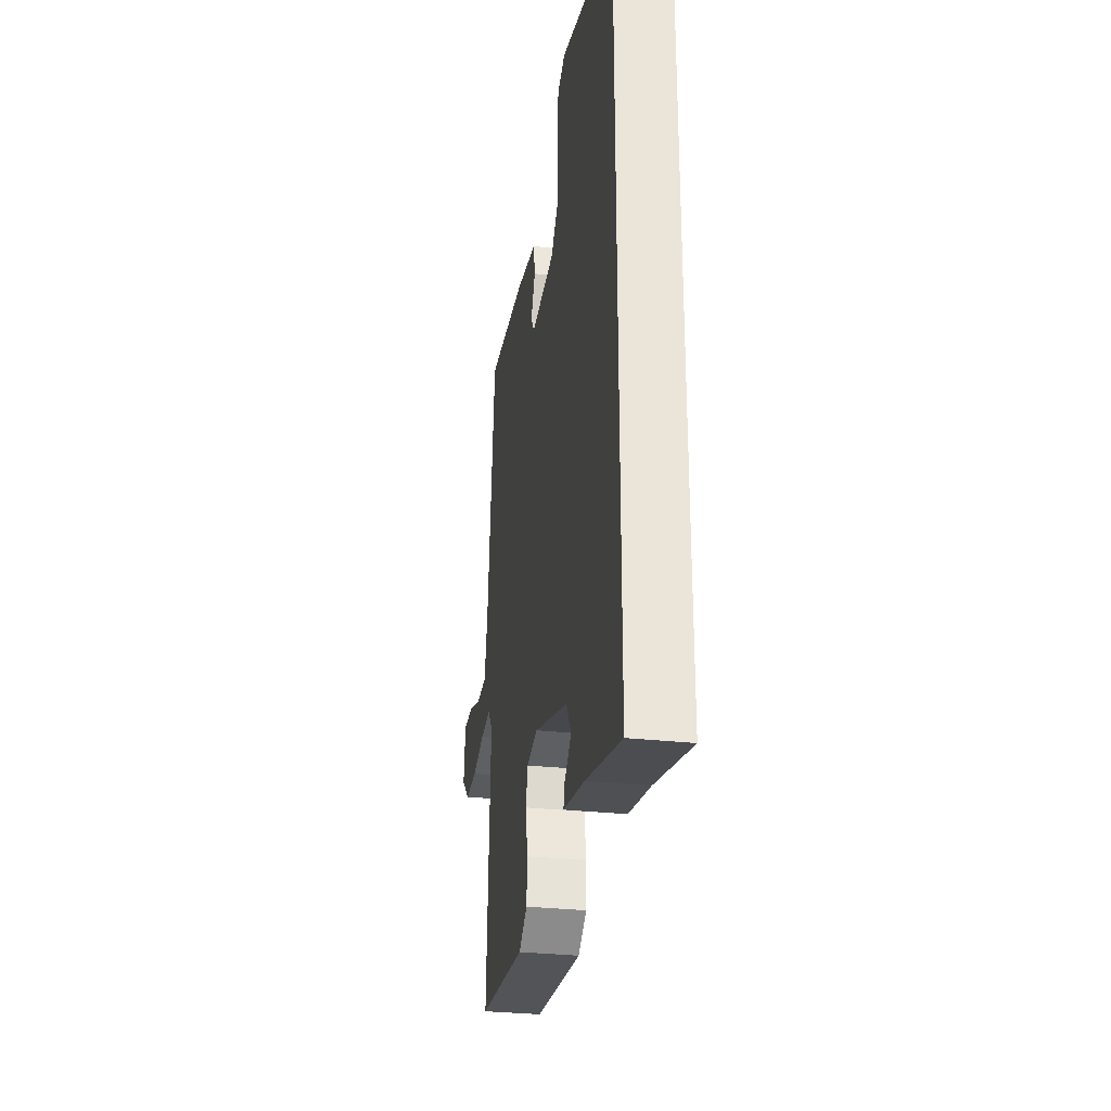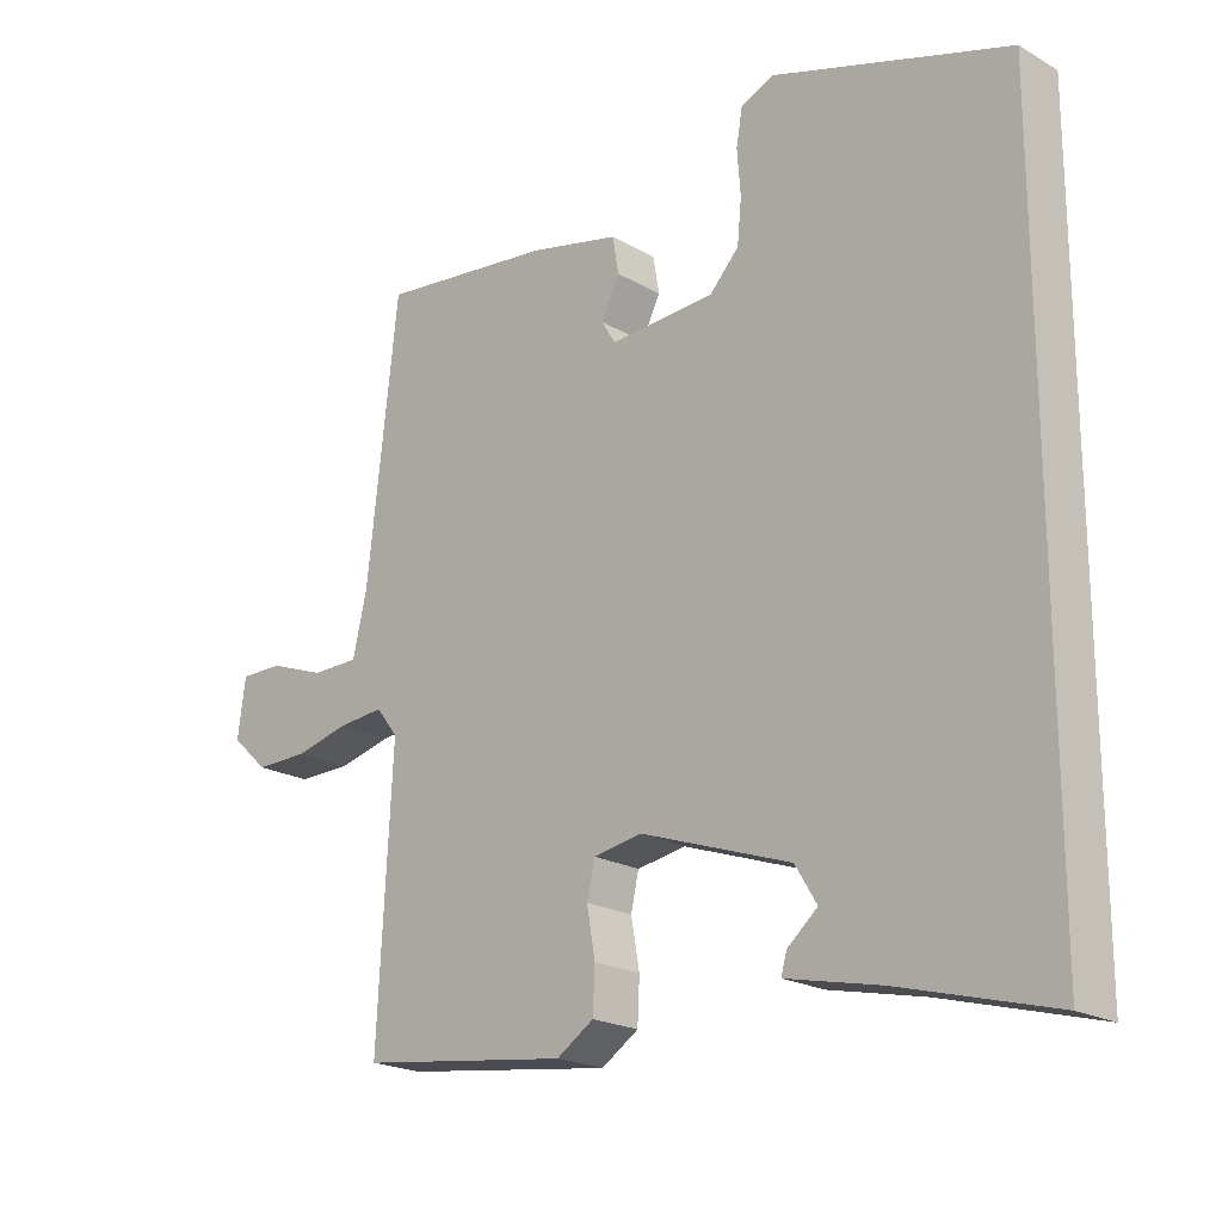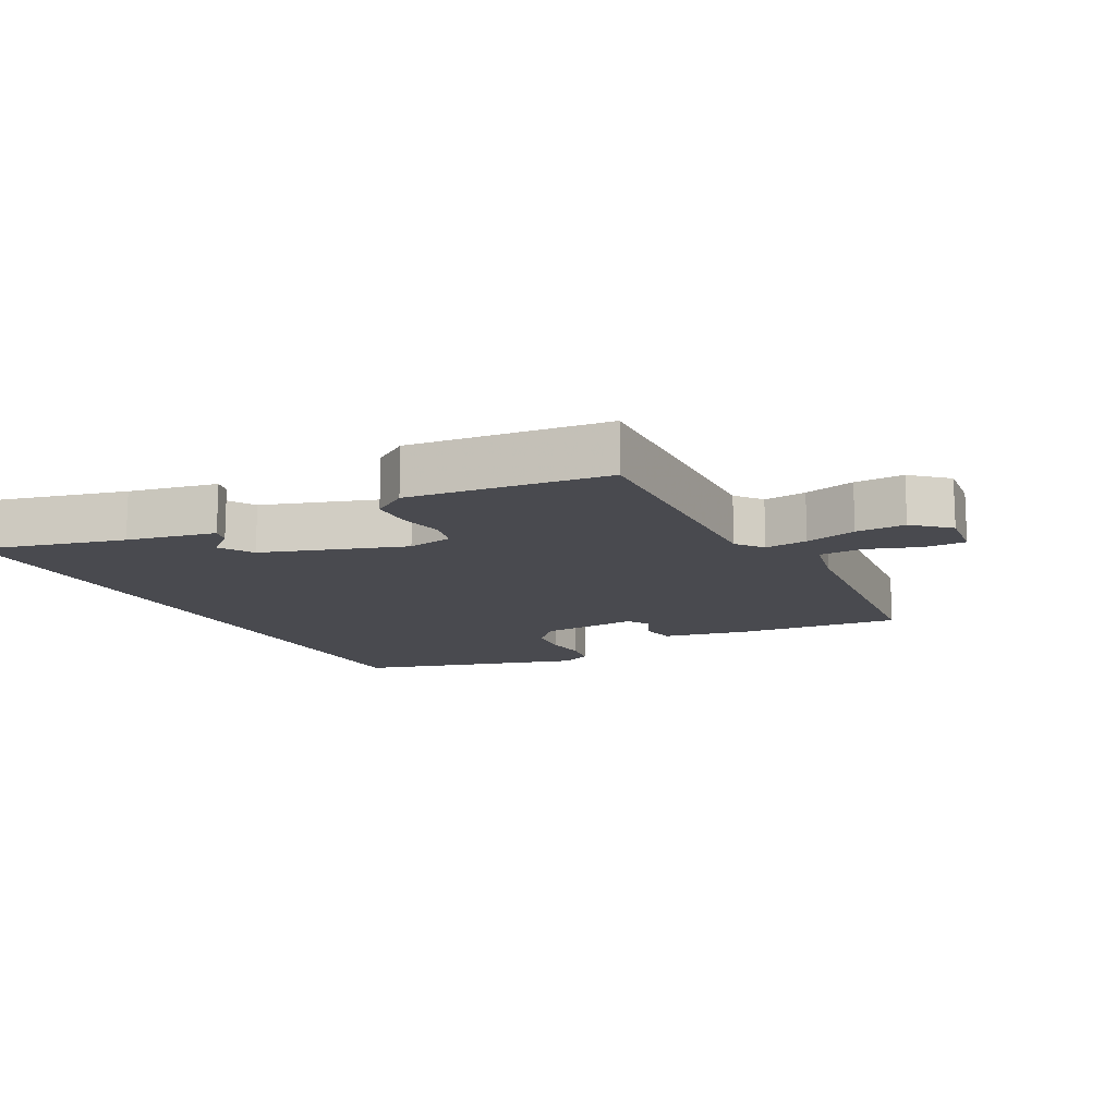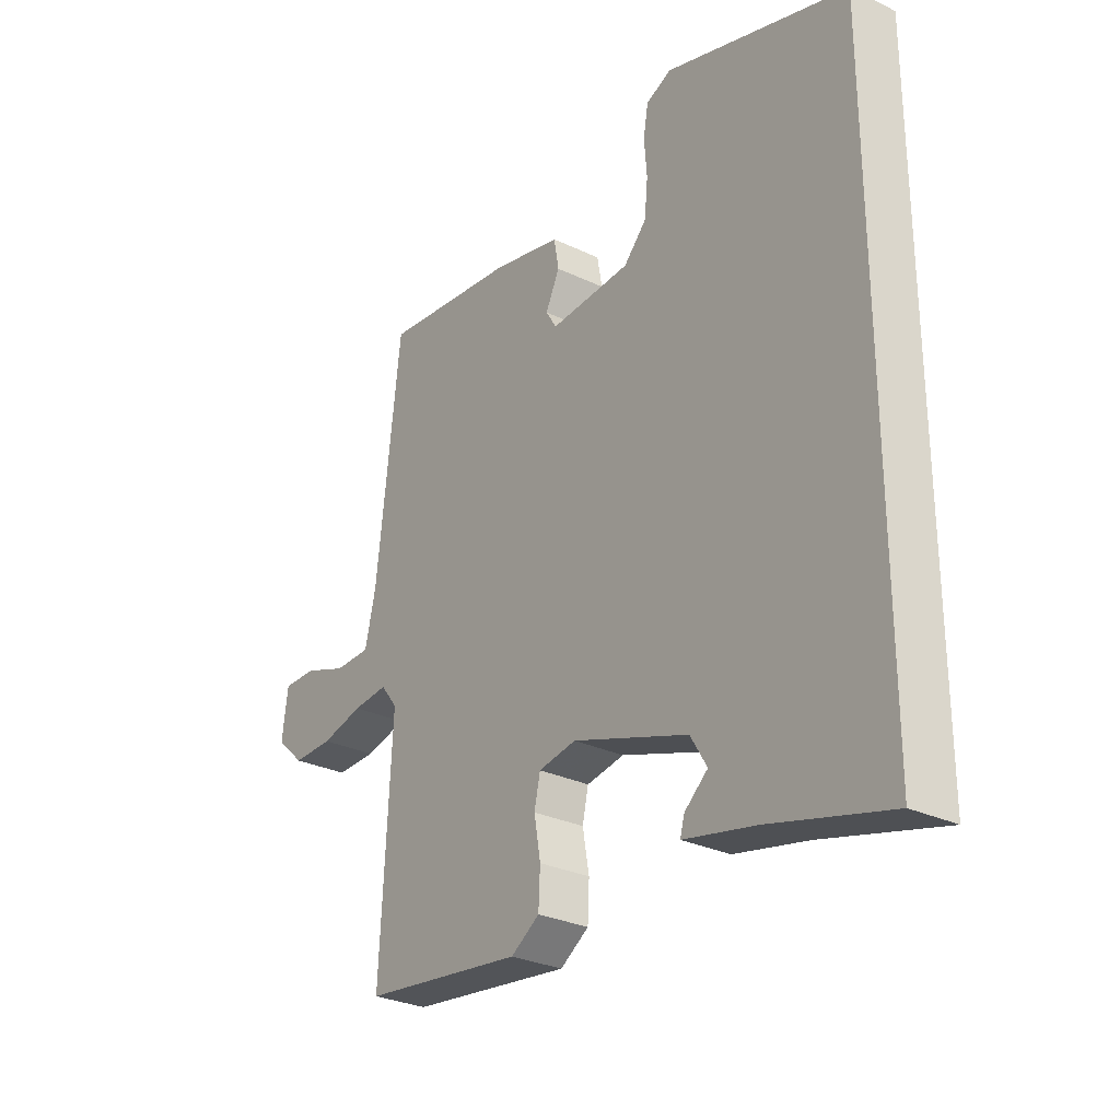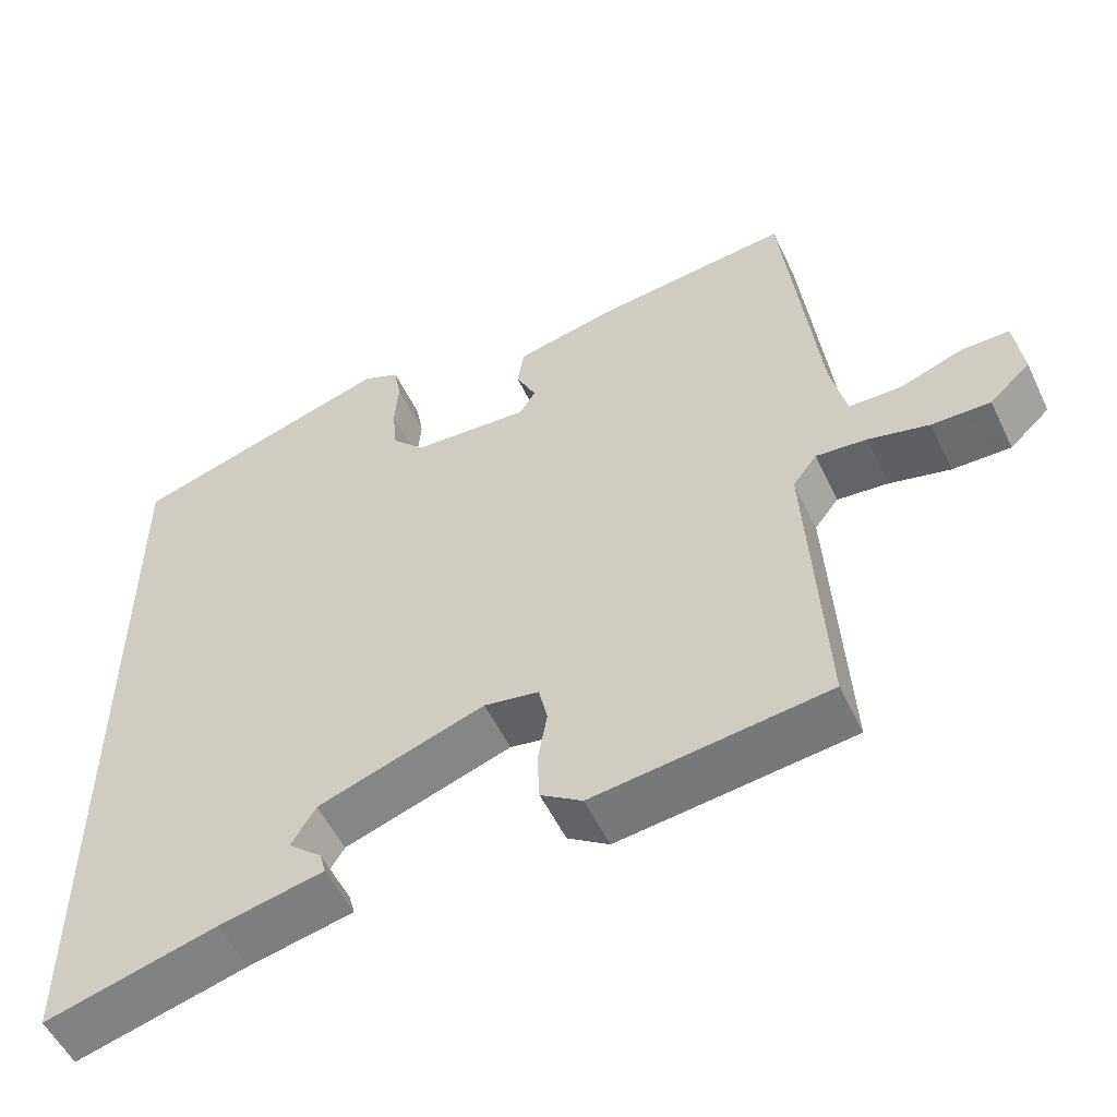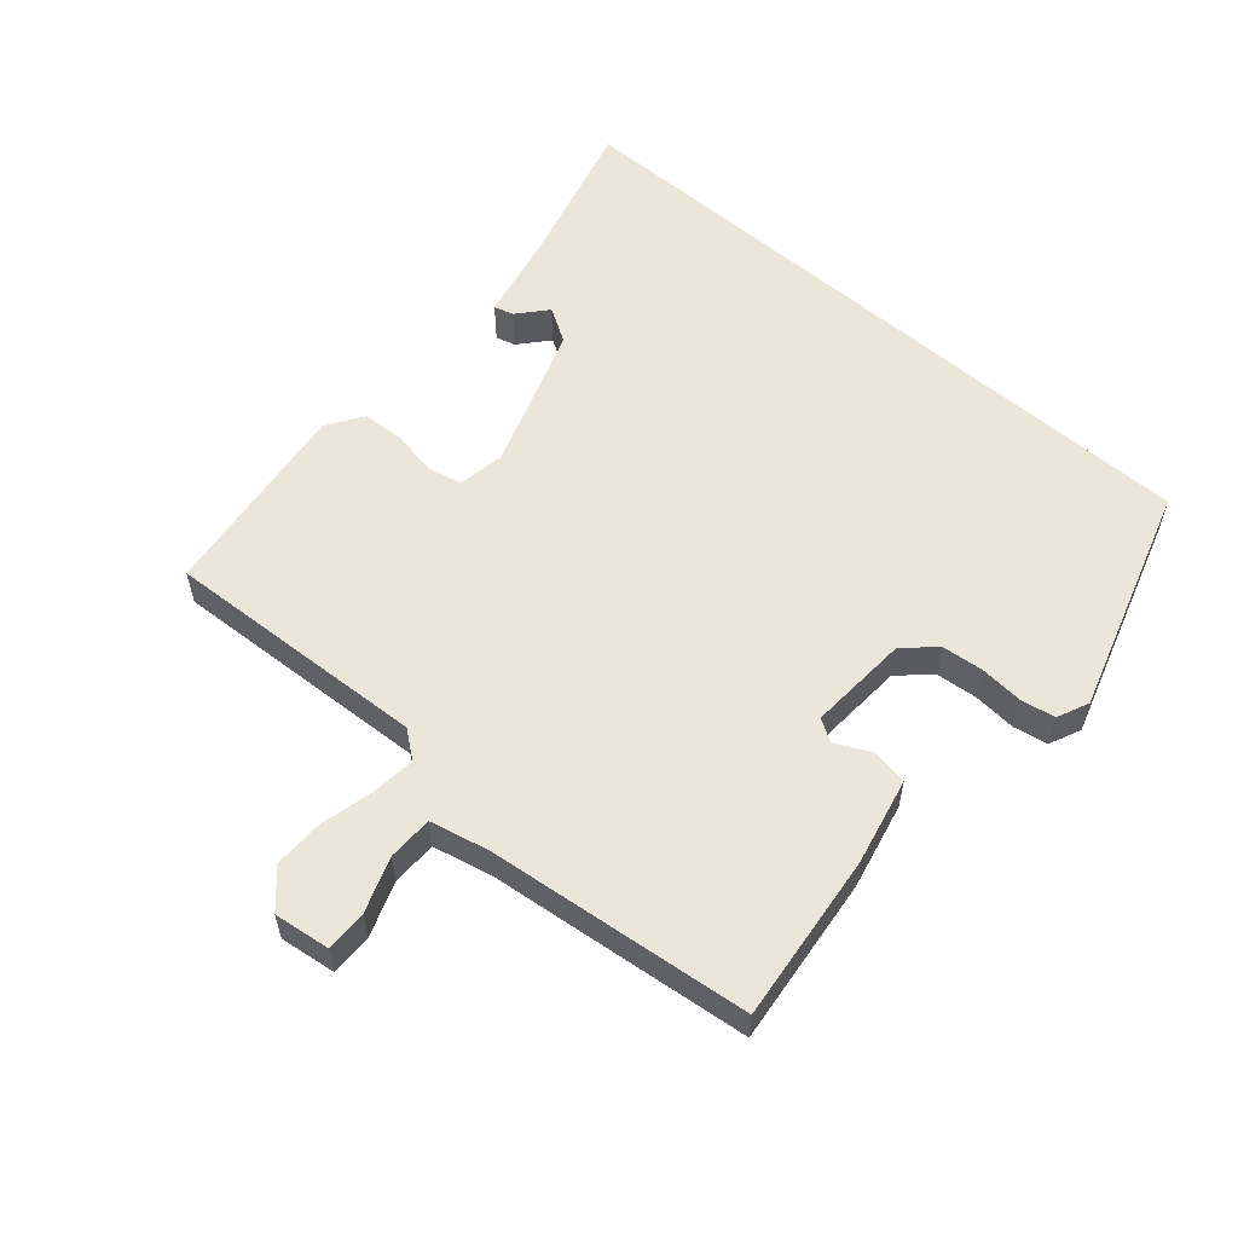
<metadata>
{"format":"obj","ext":"obj","renderer":"f3d","projection":"perspective","resolution":1024,"background":"white","views":[{"elev":-30.5,"azim":80.9,"up":"+Z"},{"elev":-20.6,"azim":43.9,"up":"+Z"},{"elev":-13.6,"azim":-151.5,"up":"+Y"},{"elev":-28.9,"azim":54.6,"up":"+Z"},{"elev":-53.9,"azim":-154.8,"up":"+Z"},{"elev":57.2,"azim":-49.0,"up":"+Y"}]}
</metadata>
<code>
v 0.5 0.07 0.444
v 0.5 0.07 -0.582
v 0.281 0.07 -0.523
v 0.147 0.07 -0.494
v 0.155 0.07 -0.465
v 0.198 0.07 -0.428
v 0.167 0.07 -0.377
v -0.047 0.07 -0.303
v -0.117 0.07 -0.315
v -0.128 0.07 -0.365
v -0.116 0.07 -0.433
v -0.119 0.07 -0.495
v -0.172 0.07 -0.53
v -0.471 0.07 -0.492
v -0.45 0.07 -0.1
v -0.481 0.07 -0.06
v -0.546 0.07 -0.066
v -0.624 0.07 -0.085
v -0.699 0.07 -0.086
v -0.751 0.07 -0.038
v -0.74 0.07 0.045
v -0.678 0.07 0.044
v -0.598 0.07 0.015
v -0.531 0.07 0.016
v -0.511 0.07 0.104
v -0.467 0.07 0.493
v -0.218 0.07 0.465
v -0.089 0.07 0.436
v -0.08 0.07 0.384
v -0.106 0.07 0.33
v -0.086 0.07 0.297
v 0.064 0.07 0.306
v 0.106 0.07 0.351
v 0.112 0.07 0.413
v 0.107 0.07 0.477
v 0.116 0.07 0.528
v 0.163 0.07 0.549
v 0.5 0 0.444
v 0.5 0 -0.582
v 0.281 0 -0.523
v 0.147 0 -0.494
v 0.155 0 -0.465
v 0.198 0 -0.428
v 0.167 0 -0.377
v -0.047 0 -0.303
v -0.117 0 -0.315
v -0.128 0 -0.365
v -0.116 0 -0.433
v -0.119 0 -0.495
v -0.172 0 -0.53
v -0.471 0 -0.492
v -0.45 0 -0.1
v -0.481 0 -0.06
v -0.546 0 -0.066
v -0.624 0 -0.085
v -0.699 0 -0.086
v -0.751 0 -0.038
v -0.74 0 0.045
v -0.678 0 0.044
v -0.598 0 0.015
v -0.531 0 0.016
v -0.511 0 0.104
v -0.467 0 0.493
v -0.218 0 0.465
v -0.089 0 0.436
v -0.08 0 0.384
v -0.106 0 0.33
v -0.086 0 0.297
v 0.064 0 0.306
v 0.106 0 0.351
v 0.112 0 0.413
v 0.107 0 0.477
v 0.116 0 0.528
v 0.163 0 0.549
f 34 35 36 37
f 33 34 37 1
f 32 33 1 2
f 31 32 2 3
f 30 31 3
f 27 28 29 30
f 25 26 27 30
f 24 25 30
f 20 21 22 23
f 20 23 24
f 17 18 19 20
f 16 17 20 24
f 15 16 24 30
f 10 11 12 13
f 9 10 13 14
f 3 4 5 6
f 3 6 7
f 30 3 7
f 9 14 15 30
f 8 9 30
f 7 8 30
f 74 73 72 71
f 38 74 71 70
f 39 38 70 69
f 40 39 69 68
f 40 68 67
f 67 66 65 64
f 67 64 63 62
f 67 62 61
f 60 59 58 57
f 61 60 57
f 57 56 55 54
f 61 57 54 53
f 67 61 53 52
f 50 49 48 47
f 51 50 47 46
f 43 42 41 40
f 44 43 40
f 44 40 67
f 67 52 51 46
f 67 46 45
f 67 45 44
f 1 38 39 2
f 2 39 40 3
f 3 40 41 4
f 4 41 42 5
f 5 42 43 6
f 6 43 44 7
f 7 44 45 8
f 8 45 46 9
f 9 46 47 10
f 10 47 48 11
f 11 48 49 12
f 12 49 50 13
f 13 50 51 14
f 14 51 52 15
f 15 52 53 16
f 16 53 54 17
f 17 54 55 18
f 18 55 56 19
f 19 56 57 20
f 20 57 58 21
f 21 58 59 22
f 22 59 60 23
f 23 60 61 24
f 24 61 62 25
f 25 62 63 26
f 26 63 64 27
f 27 64 65 28
f 28 65 66 29
f 29 66 67 30
f 30 67 68 31
f 31 68 69 32
f 32 69 70 33
f 33 70 71 34
f 34 71 72 35
f 35 72 73 36
f 36 73 74 37
f 37 74 38 1

</code>
